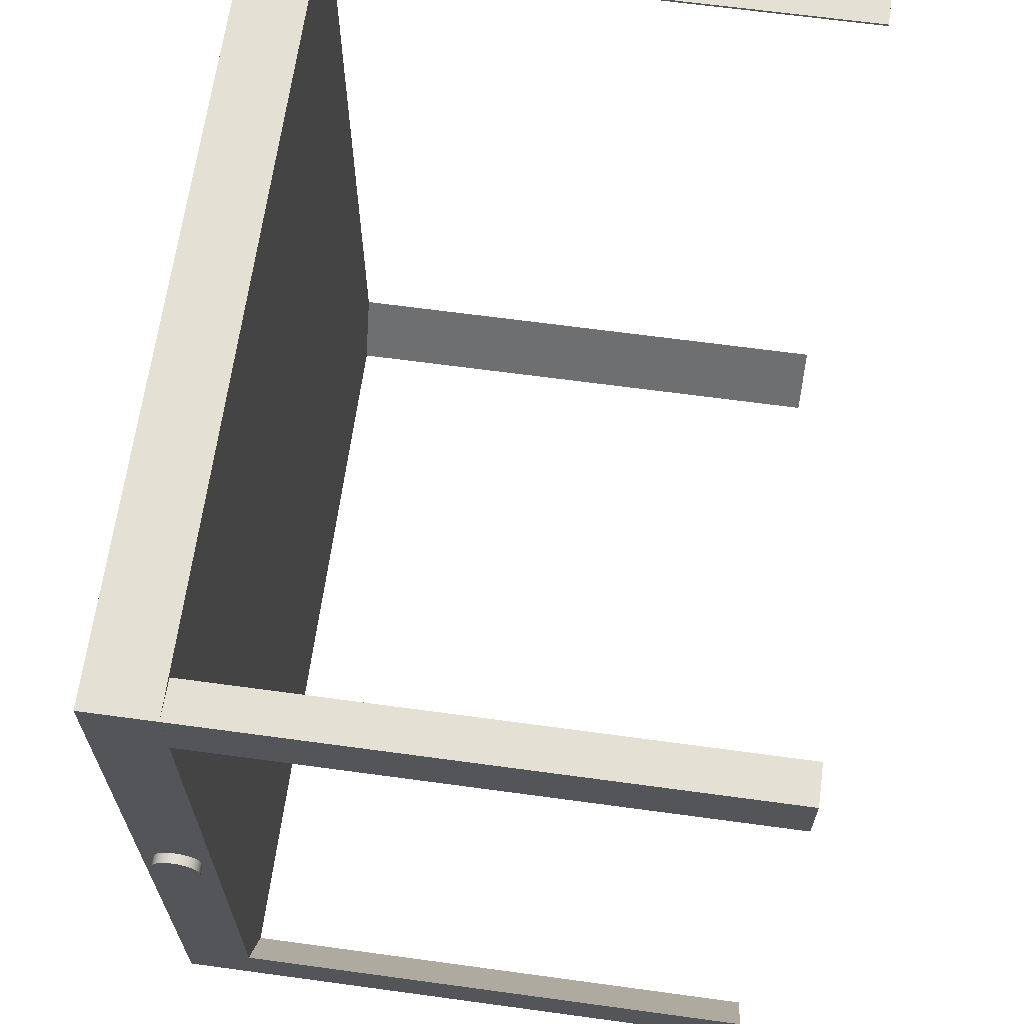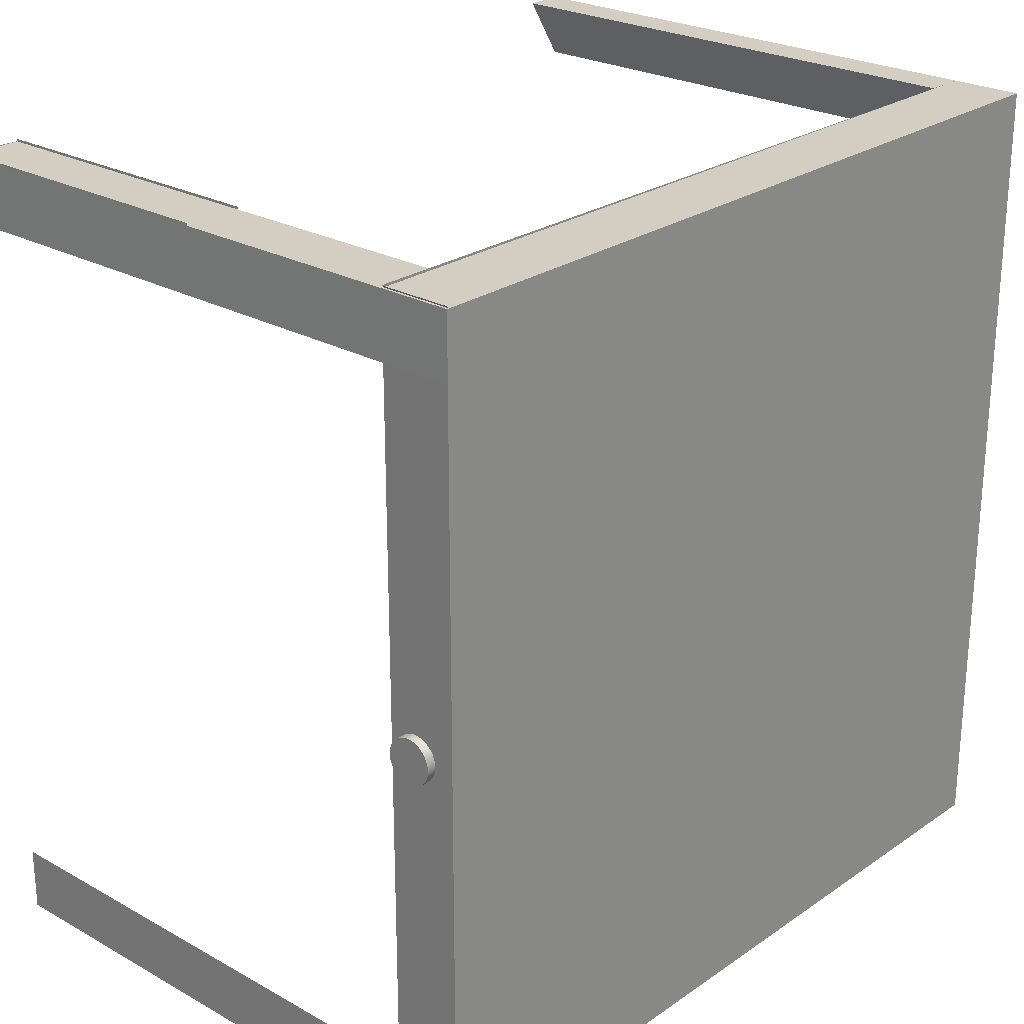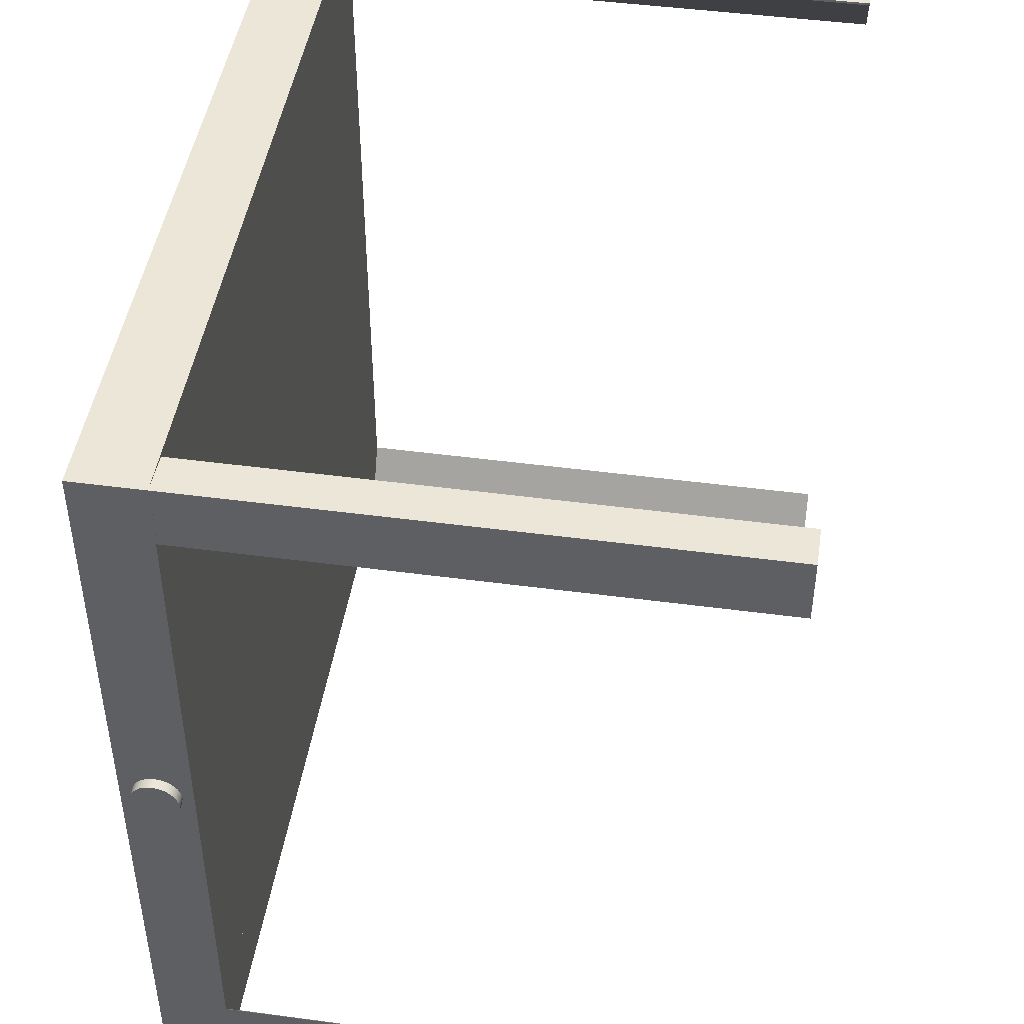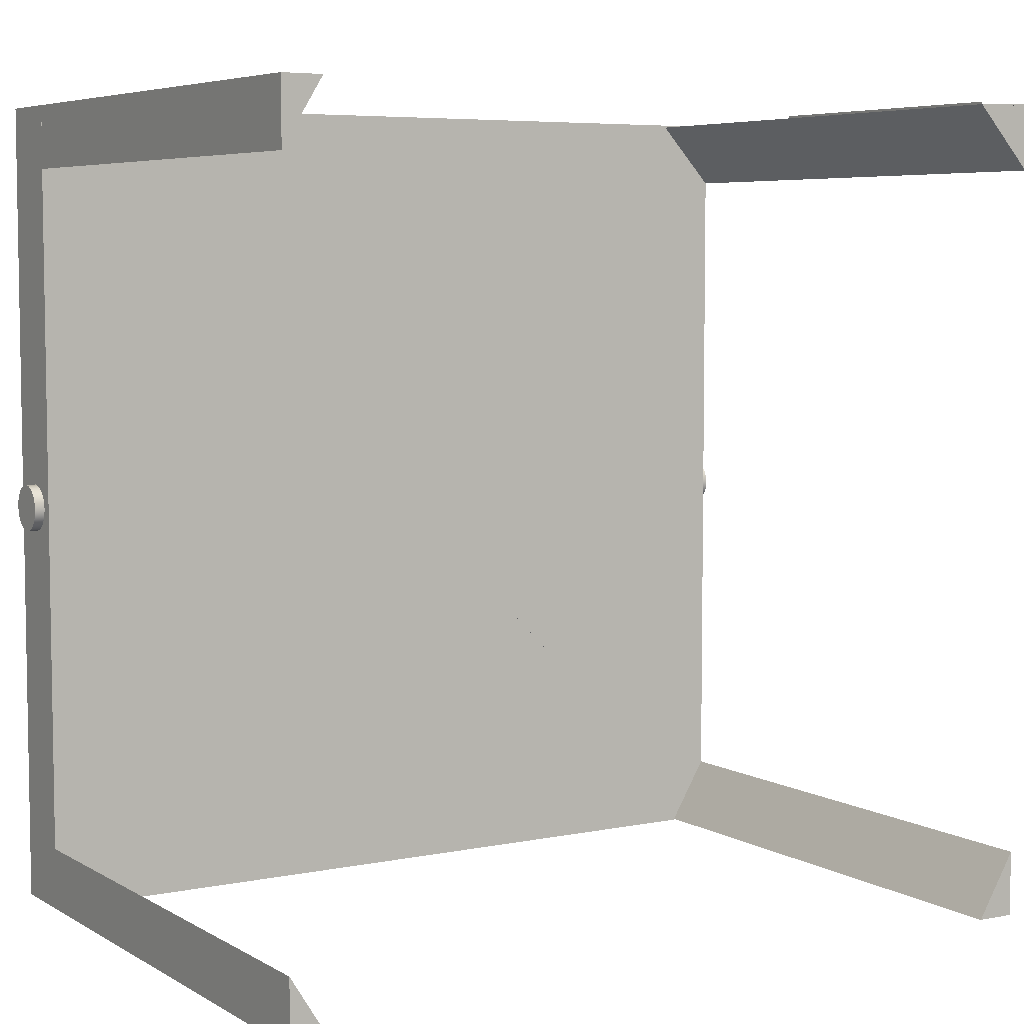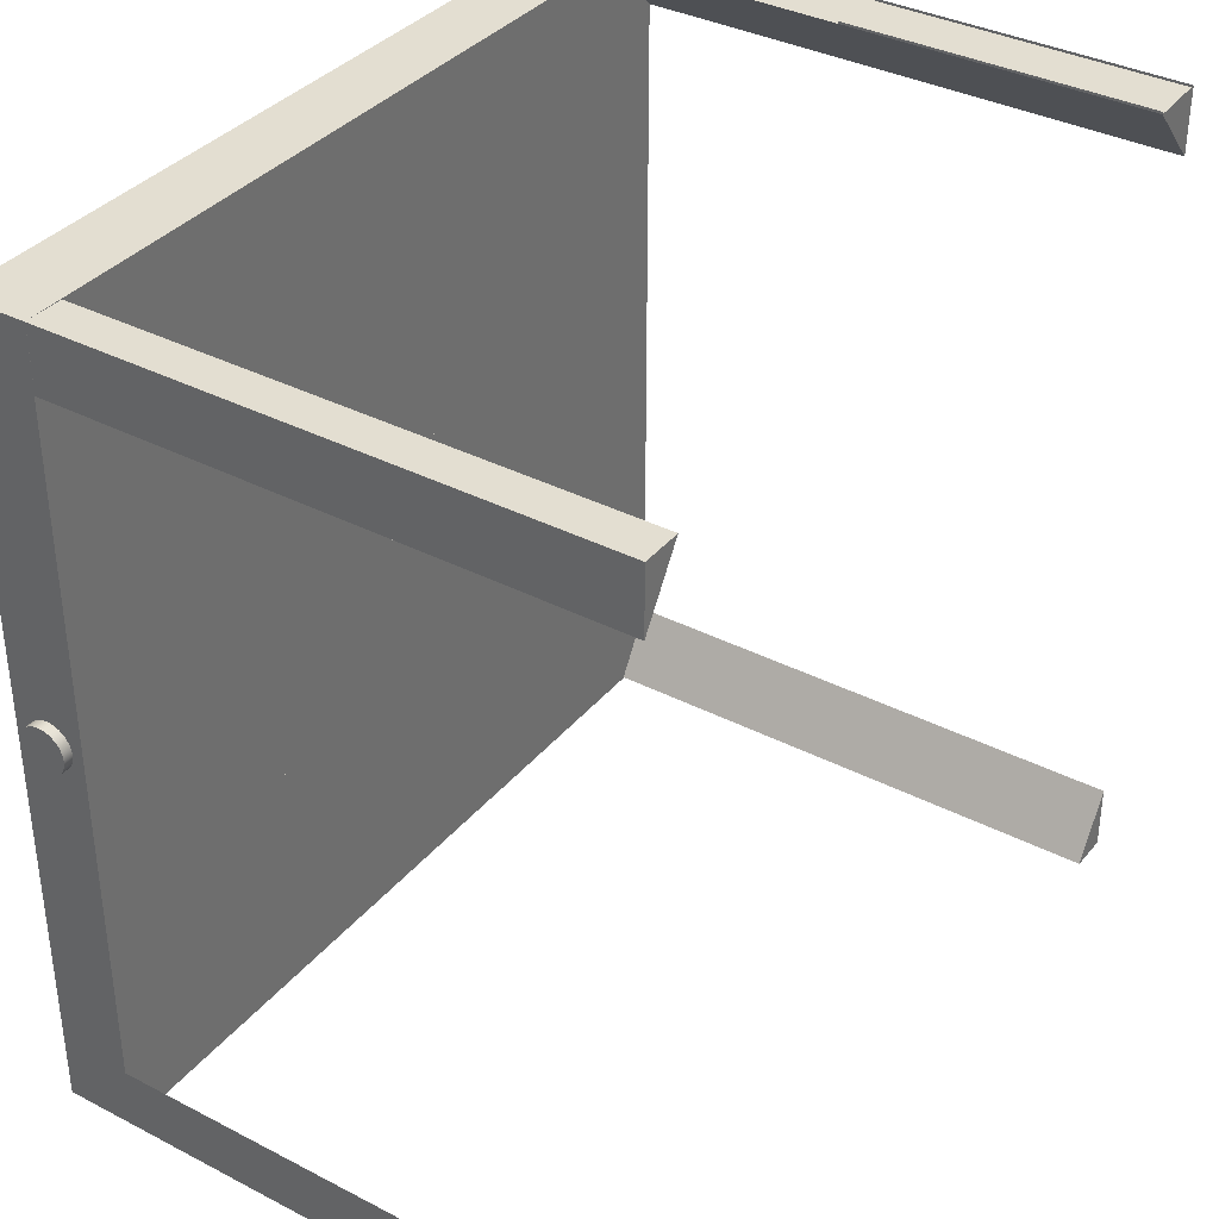
<metadata>
{"format":"obj","ext":"obj","renderer":"f3d","projection":"perspective","resolution":1024,"background":"white","views":[{"elev":65.5,"azim":-82.2,"up":"+Z"},{"elev":24.9,"azim":132.1,"up":"+Z"},{"elev":46.2,"azim":-81.3,"up":"+Z"},{"elev":5.9,"azim":-31.7,"up":"+Z"},{"elev":36.2,"azim":-56.0,"up":"+Z"}]}
</metadata>
<code>
v 0.306 -0.3612 0.2531
v 0.306 -0.3612 0.3009
v 0.2619 -0.3612 0.301
v 0.306 0.0445 0.2531
v 0.2619 -0.1301 0.301
v 0.306 -0.1301 0.3009
v 0.2619 0.04385 0.301
v 0.306 0.0445 0.3009
v 0.306 0.0982 0.3009
v 0.306 0.0982 0.2531
v -0.3145 0.0982 0.3027
v -0.003785 0.0982 -0.008232
v 0.306 0.04955 -0.009324
v -0.3145 0.0445 0.3027
v 0.306 0.0445 -0.268
v 0.306 0.04897 -0.01376
v 0.306 0.0982 -0.268
v 0.306 0.05127 -0.005189
v -0.3145 0.0536 -0.000571
v -0.3145 0.0982 0.3009
v -0.3145 0.0982 -0.3183
v -0.003785 0.0445 -0.008232
v 0.306 0.0445 0.3027
v 0.306 0.0982 -0.3183
v 0.306 0.04955 -0.0182
v -0.3145 0.0445 0.3009
v -0.3145 0.0445 0.2549
v -0.3145 0.05298 -0.005243
v 0.306 0.08327 -0.01376
v 0.3128 0.04897 -0.01376
v 0.306 0.05399 -0.001637
v 0.3128 0.04955 -0.009324
v -0.3145 0.0554 0.003782
v -0.3145 0.08909 -0.005243
v 0.306 0.0982 0.3027
v -0.3145 0.0445 -0.3183
v 0.306 0.0445 -0.3183
v 0.3128 0.04955 -0.0182
v -0.3145 0.04385 0.2549
v -0.3145 -0.3612 0.3027
v -0.2849 0.04385 0.3026
v -0.3145 0.0445 0.2531
v 0.306 0.08268 -0.0182
v 0.306 0.08268 -0.009324
v 0.306 0.05754 0.001088
v 0.3128 0.05127 -0.005189
v -0.3222 0.0536 -0.000571
v -0.3222 0.0554 0.003782
v -0.3145 0.05827 0.007521
v -0.3145 0.08847 -0.000571
v -0.3145 0.08847 -0.009915
v -0.3145 0.0445 -0.2705
v 0.306 0.05127 -0.02234
v 0.306 0.0445 -0.3176
v 0.3128 0.05127 -0.02234
v -0.3145 -0.1301 0.3027
v -0.2849 -0.3612 0.3026
v 0.306 0.08097 -0.02234
v 0.3128 0.08327 -0.01376
v 0.306 0.08097 -0.005189
v 0.3128 0.08268 -0.009324
v 0.306 0.06168 0.002802
v 0.3128 0.05754 0.001088
v 0.3128 0.05399 -0.001637
v -0.3222 0.05298 -0.005243
v -0.3222 0.05827 0.007521
v -0.3145 0.06201 0.01039
v -0.3145 0.08667 0.003782
v -0.3222 0.08847 -0.000571
v -0.3145 0.08667 -0.01427
v -0.3222 0.08909 -0.005243
v -0.3145 0.0536 -0.009915
v -0.3145 -0.1301 -0.2705
v 0.306 0.05399 -0.02589
v 0.306 -0.1301 -0.3176
v -0.3145 -0.3612 0.2549
v 0.306 0.07824 -0.02589
v 0.3128 0.08268 -0.0182
v 0.306 0.07824 -0.001637
v 0.3128 0.08097 -0.005189
v 0.306 0.06612 0.003386
v 0.3128 0.06168 0.002802
v -0.3222 0.0536 -0.009915
v -0.3222 0.0554 -0.01427
v -0.3222 0.05827 -0.01801
v -0.3145 0.06636 0.01219
v -0.3145 0.0838 0.007521
v -0.3222 0.08667 0.003782
v -0.3145 0.0838 -0.01801
v -0.3222 0.08847 -0.009915
v -0.3145 0.0554 -0.01427
v -0.2851 0.0445 -0.3178
v -0.2851 -0.1301 -0.3178
v -0.3145 -0.3612 -0.2705
v 0.3128 0.05399 -0.02589
v 0.306 0.05754 -0.02861
v 0.306 -0.3612 -0.268
v 0.2764 0.0445 -0.3176
v 0.306 0.07469 -0.02861
v 0.3128 0.08097 -0.02234
v 0.306 0.07469 0.001088
v 0.3128 0.07824 -0.001637
v 0.306 0.07056 0.002802
v 0.3128 0.06612 0.003386
v 0.3128 0.05754 -0.02861
v -0.3222 0.06201 -0.02088
v -0.3222 0.06201 0.01039
v -0.3145 0.07104 0.01281
v -0.3145 0.08006 0.01039
v -0.3222 0.0838 0.007521
v -0.3145 0.08006 -0.02088
v -0.3222 0.08667 -0.01427
v -0.3145 0.05827 -0.01801
v -0.2851 -0.3612 -0.3178
v -0.3145 -0.3612 -0.3183
v 0.306 0.06168 -0.03033
v 0.306 -0.3612 -0.3176
v 0.2764 -0.3612 -0.3176
v 0.306 0.07056 -0.03033
v 0.3128 0.07469 -0.02861
v 0.3128 0.07824 -0.02589
v 0.3128 0.07056 0.002802
v 0.3128 0.06168 -0.03033
v -0.3145 0.06201 -0.02088
v -0.3222 0.06636 0.01219
v -0.3145 0.07571 0.01219
v -0.3222 0.08006 0.01039
v -0.3145 0.07571 -0.02268
v -0.3222 0.08006 -0.02088
v -0.3222 0.0838 -0.01801
v -0.3145 -0.3612 -0.3178
v 0.306 0.06612 -0.03091
v 0.2784 -0.3612 -0.3176
v 0.3128 0.07056 -0.03033
v 0.3128 0.07469 0.001088
v 0.3128 0.06612 -0.03091
v -0.3145 0.06636 -0.02268
v -0.3222 0.06636 -0.02268
v -0.3222 0.07104 0.01281
v -0.3222 0.07571 0.01219
v -0.3145 0.07104 -0.02329
v -0.3222 0.07571 -0.02268
v -0.3222 0.07104 -0.02329
v 0.306 -0.3612 0.3027
v 0.306 -0.1301 0.3027
v 0.2619 -0.1301 0.3028
v 0.2619 -0.3612 0.3028
v 0.2619 0.0445 0.301
v 0.2619 0.04445 0.301
v 0.2875 0.0445 -0.299
v -0.2962 0.0445 -0.3
v 0.306 -0.1301 -0.3178
v -0.3127 -0.3612 -0.3178
v 0.306 -0.3612 -0.3178
v 0.3042 0.0445 0.3009
v -0.3146 0.04385 0.2545
v -0.3146 0.04385 0.3026
v -0.3147 0.03728 -0.3178
v -0.3147 -0.3612 -0.3178
v -0.3146 -0.3612 0.3026
v 0.306 -0.3612 -0.3183
v -0.3146 0.0445 0.2545
v -0.2851 0.0982 -0.3178
g mesh1_mesh1-geometry
f 1 2 3
f 4 2 1
f 3 2 5
f 5 1 3
f 2 4 6
f 1 5 4
f 2 7 5
f 6 4 8
f 6 7 2
f 4 5 7
f 8 4 9
f 7 6 8
f 10 9 4
f 11 8 9
f 9 8 11
f 9 10 12
f 10 4 13
f 8 11 14
f 14 11 8
f 15 16 4
f 17 12 10
f 13 4 16
f 18 10 13
f 11 19 14
f 14 12 11
f 20 21 11
f 22 23 12
f 22 21 12
f 12 24 22
f 12 14 22
f 16 15 25
f 26 27 14
f 14 28 26
f 26 28 27
f 24 12 17
f 10 29 17
f 20 12 21
f 16 30 13
f 31 10 18
f 13 32 18
f 28 14 19
f 33 19 11
f 21 34 11
f 35 12 23
f 21 22 36
f 37 22 24
f 17 25 15
f 25 38 16
f 27 39 14
f 14 40 41
f 27 28 42
f 24 17 37
f 29 43 17
f 29 10 44
f 32 13 30
f 30 16 38
f 45 10 31
f 18 46 31
f 46 18 32
f 19 47 28
f 33 48 19
f 49 33 11
f 34 50 11
f 34 21 51
f 37 21 36
f 36 21 37
f 36 52 21
f 21 37 24
f 24 37 21
f 53 25 17
f 15 54 17
f 38 25 55
f 14 39 56
f 57 41 40
f 56 40 14
f 42 28 52
f 37 17 54
f 43 58 17
f 29 59 43
f 44 10 60
f 44 61 29
f 30 38 32
f 62 10 45
f 45 31 63
f 64 31 46
f 46 32 38
f 65 28 47
f 47 19 48
f 48 33 66
f 49 66 33
f 67 49 11
f 50 68 11
f 50 34 69
f 51 21 70
f 34 51 71
f 72 21 52
f 52 36 73
f 53 55 25
f 74 53 17
f 15 75 54
f 55 46 38
f 56 39 40
f 57 76 41
f 28 72 52
f 58 77 17
f 43 78 58
f 78 43 59
f 59 29 61
f 60 10 79
f 60 80 44
f 61 44 80
f 81 10 62
f 62 45 82
f 64 63 31
f 63 82 45
f 64 46 55
f 28 65 72
f 65 47 83
f 48 84 47
f 66 85 48
f 49 67 66
f 86 67 11
f 68 87 11
f 68 50 88
f 71 69 34
f 69 88 50
f 70 21 89
f 51 70 90
f 90 71 51
f 91 21 72
f 92 93 36
f 52 73 92
f 73 36 94
f 55 53 95
f 74 95 53
f 96 74 17
f 97 75 15
f 54 75 98
f 98 97 15
f 76 40 39
f 39 41 76
f 77 99 17
f 58 100 77
f 100 58 78
f 59 61 78
f 79 10 101
f 79 102 60
f 80 60 102
f 61 80 100
f 103 10 81
f 81 62 104
f 82 104 62
f 63 64 95
f 82 63 105
f 95 64 55
f 83 72 65
f 84 83 47
f 85 84 48
f 106 85 66
f 107 66 67
f 67 86 107
f 108 86 11
f 87 109 11
f 87 68 110
f 88 110 68
f 71 90 69
f 69 90 88
f 89 21 111
f 70 89 112
f 112 90 70
f 113 21 91
f 72 83 91
f 114 36 93
f 92 73 93
f 36 115 94
f 73 94 93
f 74 96 95
f 116 96 17
f 75 97 117
f 117 98 75
f 97 98 118
f 99 119 17
f 99 77 120
f 121 77 100
f 78 61 100
f 101 10 103
f 79 101 102
f 80 102 121
f 100 80 121
f 103 81 122
f 104 122 81
f 104 82 123
f 105 63 95
f 123 82 105
f 84 91 83
f 85 113 84
f 106 124 85
f 107 106 66
f 125 107 86
f 86 108 125
f 126 108 11
f 109 126 11
f 109 87 127
f 110 127 87
f 88 112 110
f 90 112 88
f 111 21 128
f 111 129 89
f 130 112 89
f 124 21 113
f 91 84 113
f 115 36 114
f 114 93 94
f 131 94 115
f 105 95 96
f 96 116 105
f 132 116 17
f 133 98 117
f 118 98 133
f 119 132 17
f 119 99 134
f 121 120 77
f 120 134 99
f 101 103 135
f 135 102 101
f 121 102 120
f 122 135 103
f 122 104 136
f 136 104 123
f 123 105 116
f 113 85 124
f 124 106 137
f 138 106 107
f 125 138 107
f 139 125 108
f 108 126 139
f 126 109 140
f 127 140 109
f 110 130 127
f 112 130 110
f 128 21 141
f 128 142 111
f 130 89 129
f 129 111 142
f 137 21 124
f 116 132 123
f 132 119 136
f 134 136 119
f 120 135 134
f 102 135 120
f 135 122 134
f 134 122 136
f 136 123 132
f 138 137 106
f 143 138 125
f 139 143 125
f 140 139 126
f 127 129 140
f 130 129 127
f 141 21 137
f 141 143 128
f 142 128 143
f 129 142 140
f 137 138 141
f 143 141 138
f 142 143 139
f 140 142 139
g mesh1_mesh1-geometry
f 3 2 1
f 1 2 4
f 2 144 3
f 3 144 2
f 5 2 3
f 3 1 5
f 6 4 2
f 4 5 1
f 145 2 144
f 144 2 145
f 5 7 2
f 3 146 5
f 5 146 3
f 8 4 6
f 2 145 6
f 6 145 2
f 2 7 6
f 7 5 4
f 146 3 147
f 147 3 146
f 4 7 8
f 8 7 4
f 4 8 148
f 148 8 4
f 9 4 8
f 22 4 8
f 8 4 22
f 8 6 7
f 149 4 7
f 7 4 149
f 7 8 149
f 149 8 7
f 148 149 8
f 8 149 148
f 4 149 148
f 148 149 4
f 4 9 10
f 22 9 8
f 8 9 22
f 4 22 15
f 15 22 4
f 12 10 9
f 13 4 10
f 20 9 11
f 11 9 20
f 9 22 12
f 12 22 9
f 15 22 150
f 150 22 15
f 4 16 15
f 26 8 14
f 14 8 26
f 27 22 26
f 26 22 27
f 10 12 17
f 16 4 13
f 13 10 18
f 14 19 11
f 11 12 14
f 11 21 20
f 12 23 22
f 12 21 22
f 22 24 12
f 22 14 12
f 25 15 16
f 14 27 26
f 26 41 14
f 14 41 26
f 26 28 14
f 22 27 42
f 42 27 22
f 42 26 27
f 27 26 42
f 27 28 26
f 17 12 24
f 17 29 10
f 21 12 20
f 13 30 16
f 18 10 31
f 18 32 13
f 19 14 28
f 11 19 33
f 11 34 21
f 23 12 35
f 36 22 21
f 24 22 37
f 15 25 17
f 16 38 25
f 14 39 27
f 41 26 42
f 42 26 41
f 41 40 14
f 42 28 27
f 22 42 52
f 52 42 22
f 37 17 24
f 17 43 29
f 44 10 29
f 30 13 32
f 38 16 30
f 31 10 45
f 31 46 18
f 32 18 46
f 28 47 19
f 19 48 33
f 11 33 49
f 11 50 34
f 51 21 34
f 21 52 36
f 37 54 22
f 22 54 37
f 37 54 22
f 22 54 37
f 37 54 22
f 22 54 37
f 17 25 53
f 17 54 15
f 55 25 38
f 56 39 14
f 40 41 57
f 14 40 56
f 52 28 42
f 22 52 151
f 151 52 22
f 54 17 37
f 17 58 43
f 43 59 29
f 60 10 44
f 29 61 44
f 32 38 30
f 45 10 62
f 63 31 45
f 46 31 64
f 38 32 46
f 47 28 65
f 48 19 47
f 66 33 48
f 33 66 49
f 11 49 67
f 11 68 50
f 69 34 50
f 70 21 51
f 71 51 34
f 52 21 72
f 36 92 52
f 52 92 36
f 73 36 52
f 25 55 53
f 17 53 74
f 54 75 15
f 98 15 54
f 54 15 98
f 38 46 55
f 40 39 56
f 41 76 57
f 76 40 57
f 57 40 76
f 52 72 28
f 17 77 58
f 58 78 43
f 59 43 78
f 61 29 59
f 79 10 60
f 44 80 60
f 80 44 61
f 62 10 81
f 82 45 62
f 31 63 64
f 45 82 63
f 55 46 64
f 72 65 28
f 83 47 65
f 47 84 48
f 48 85 66
f 66 67 49
f 11 67 86
f 11 87 68
f 88 50 68
f 34 69 71
f 50 88 69
f 89 21 70
f 90 70 51
f 51 71 90
f 72 21 91
f 36 93 92
f 92 73 52
f 94 36 73
f 95 53 55
f 53 95 74
f 17 74 96
f 15 75 97
f 98 75 54
f 15 97 98
f 39 40 76
f 76 41 39
f 17 99 77
f 77 100 58
f 78 58 100
f 78 61 59
f 101 10 79
f 60 102 79
f 102 60 80
f 100 80 61
f 81 10 103
f 104 62 81
f 62 104 82
f 95 64 63
f 105 63 82
f 55 64 95
f 65 72 83
f 47 83 84
f 48 84 85
f 66 85 106
f 67 66 107
f 107 86 67
f 11 86 108
f 11 109 87
f 110 68 87
f 68 110 88
f 69 90 71
f 88 90 69
f 111 21 89
f 112 89 70
f 70 90 112
f 91 21 113
f 91 83 72
f 93 36 114
f 93 73 92
f 94 115 36
f 93 94 73
f 95 96 74
f 17 96 116
f 117 97 75
f 75 98 117
f 118 98 97
f 17 119 99
f 120 77 99
f 100 77 121
f 100 61 78
f 103 10 101
f 102 101 79
f 121 102 80
f 121 80 100
f 122 81 103
f 81 122 104
f 123 82 104
f 95 63 105
f 105 82 123
f 83 91 84
f 84 113 85
f 85 124 106
f 66 106 107
f 86 107 125
f 125 108 86
f 11 108 126
f 11 126 109
f 127 87 109
f 87 127 110
f 110 112 88
f 88 112 90
f 128 21 111
f 89 129 111
f 89 112 130
f 113 21 124
f 113 84 91
f 114 36 115
f 94 93 114
f 115 94 131
f 96 95 105
f 105 116 96
f 17 116 132
f 118 117 97
f 97 117 118
f 117 152 75
f 75 152 117
f 117 98 133
f 133 98 118
f 17 132 119
f 134 99 119
f 77 120 121
f 99 134 120
f 135 103 101
f 101 102 135
f 120 102 121
f 103 135 122
f 136 104 122
f 123 104 136
f 116 105 123
f 124 85 113
f 137 106 124
f 107 106 138
f 107 138 125
f 108 125 139
f 139 126 108
f 140 109 126
f 109 140 127
f 127 130 110
f 110 130 112
f 141 21 128
f 111 142 128
f 129 89 130
f 142 111 129
f 124 21 137
f 115 153 114
f 114 153 115
f 114 131 94
f 94 131 114
f 115 131 153
f 153 131 115
f 123 132 116
f 117 118 133
f 133 118 117
f 152 117 154
f 154 117 152
f 154 117 133
f 133 117 154
f 136 119 132
f 119 136 134
f 134 135 120
f 120 135 102
f 134 122 135
f 136 122 134
f 132 123 136
f 106 137 138
f 125 138 143
f 125 143 139
f 126 139 140
f 140 129 127
f 127 129 130
f 137 21 141
f 128 143 141
f 143 128 142
f 140 142 129
f 131 114 153
f 153 114 131
f 141 138 137
f 138 141 143
f 139 143 142
f 139 142 140
g mesh1_mesh1-geometry
f 22 8 26
f 26 8 22
f 12 9 20
f 20 9 12
f 22 23 14
f 14 23 22
f 24 12 21
f 21 12 24
f 22 155 14
f 14 155 22
f 37 22 36
f 36 22 37
g mesh2_mesh2-geometry
f 156 157 41
f 41 157 156
g mesh3_mesh3-geometry
l 4 148
l 8 148
l 148 149
l 41 148
l 8 149
l 8 26
l 22 8
l 149 7
l 22 26
l 22 54
l 22 158
l 158 159
l 131 159
l 153 131
l 115 131
l 131 94
l 153 114
l 114 115
g mesh4_mesh4-geometry
l 160 157
g mesh5_mesh5-geometry
l 144 2
g mesh6_mesh6-geometry
l 154 161
l 117 154
g mesh7_mesh7-geometry
l 76 57
g mesh8_mesh8-geometry
l 162 156
g mesh9_mesh9-geometry
l 21 163
g mesh10_mesh10-geometry
l 9 20

</code>
